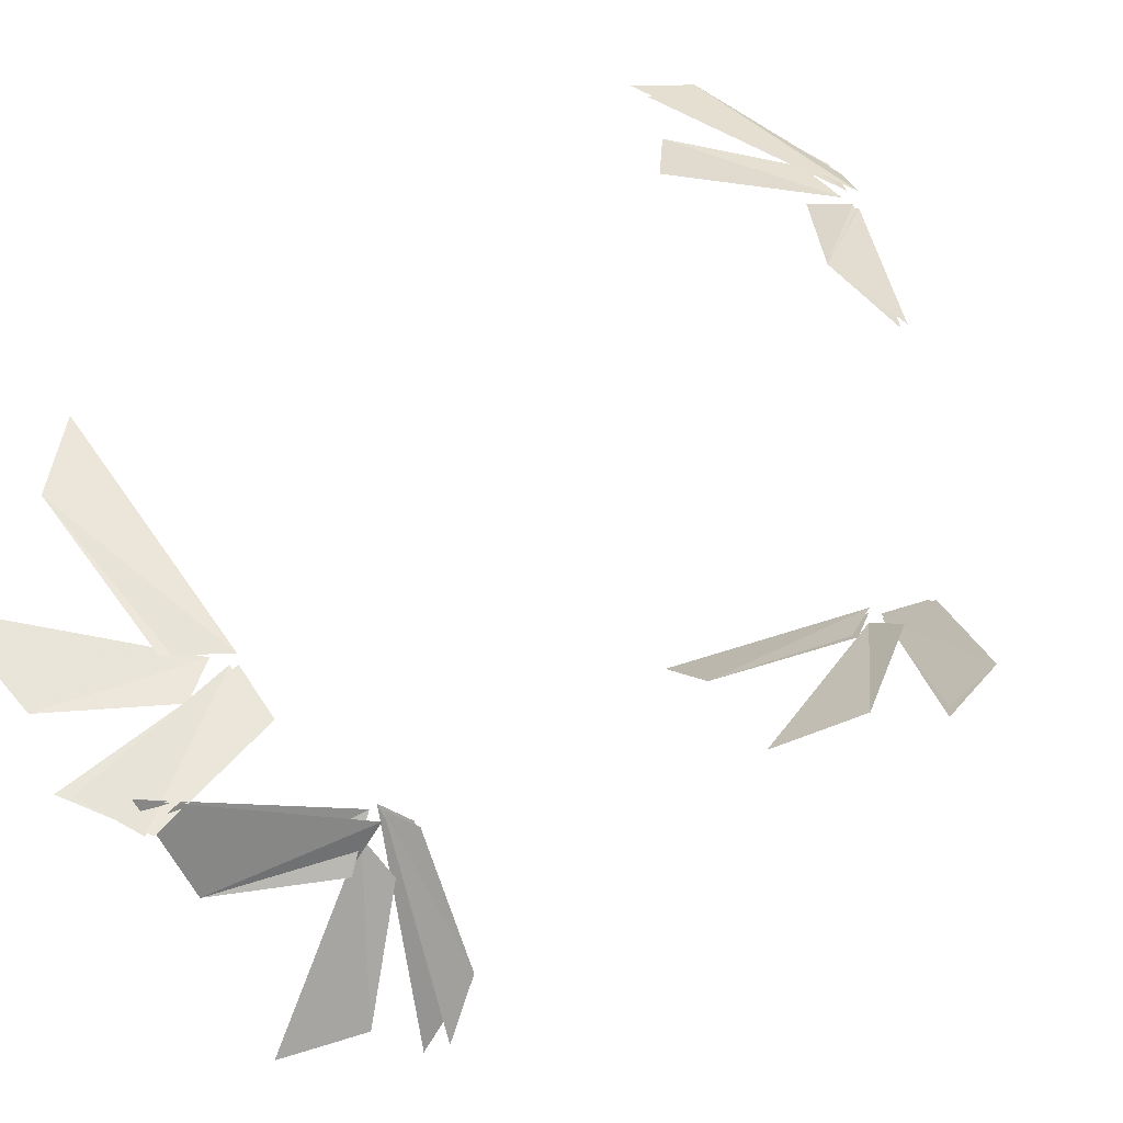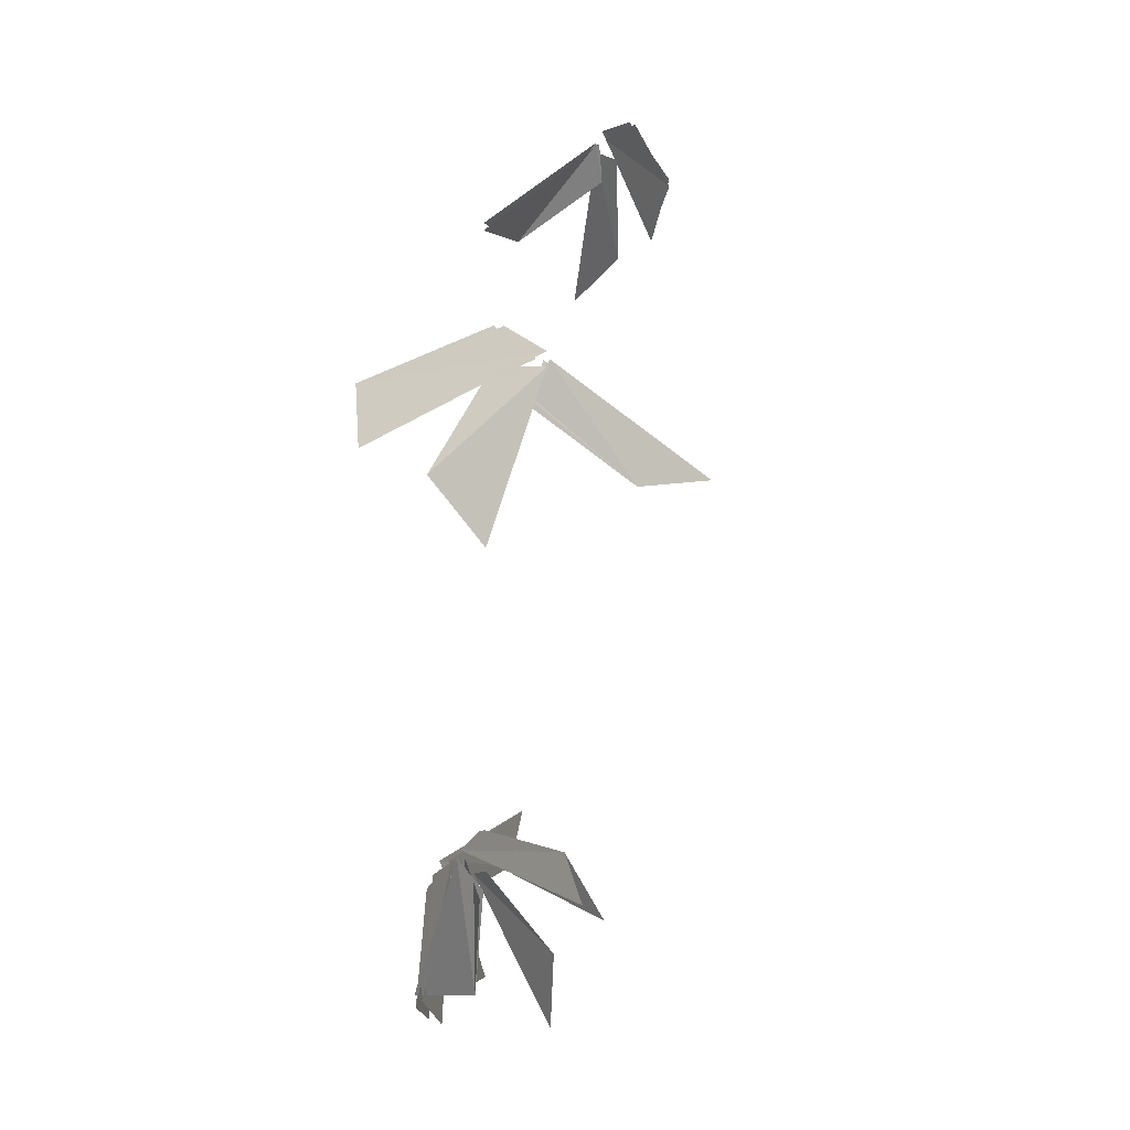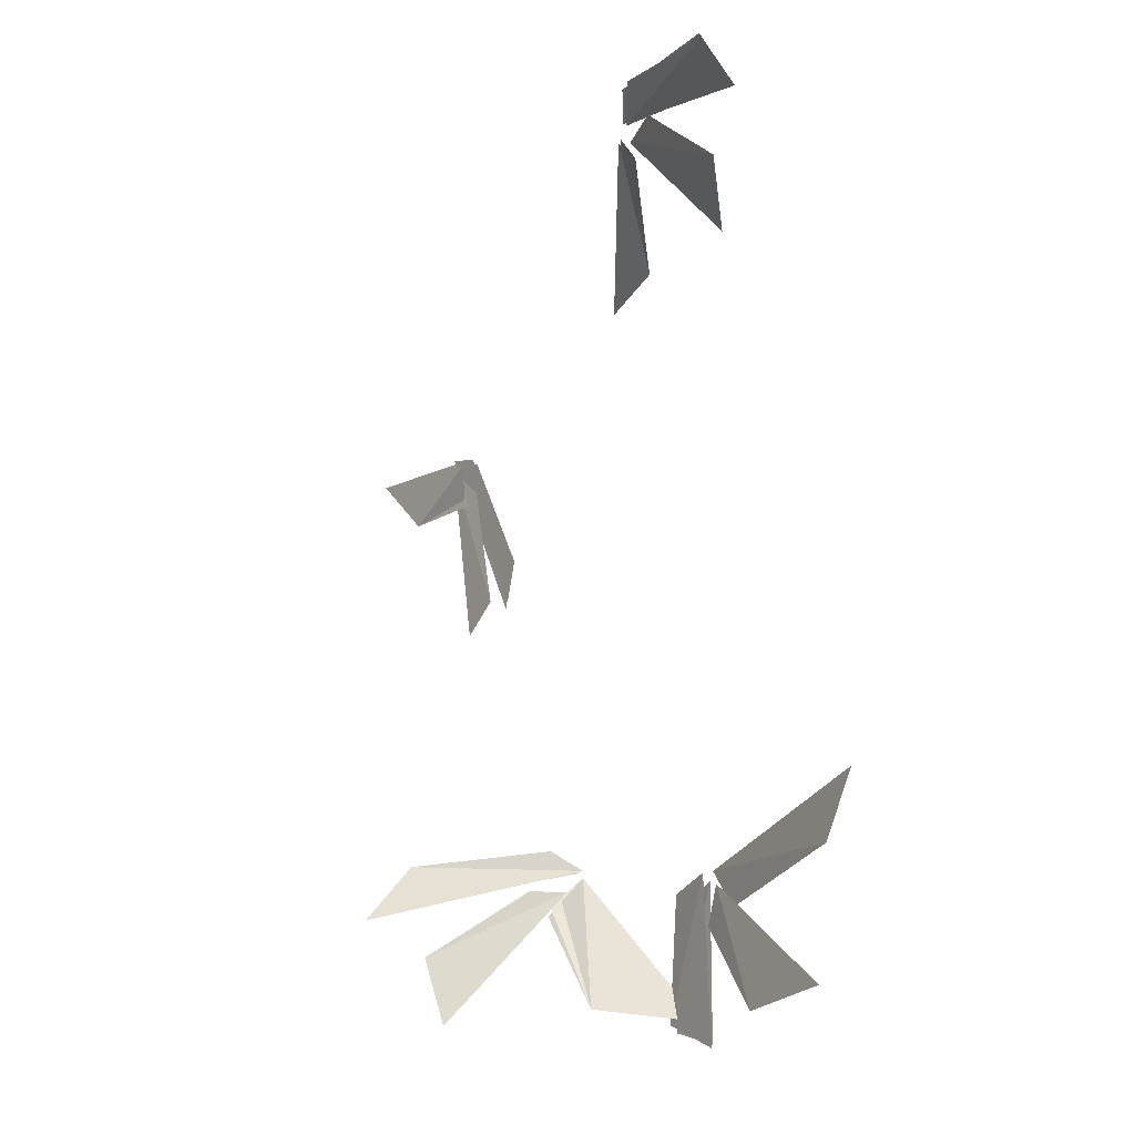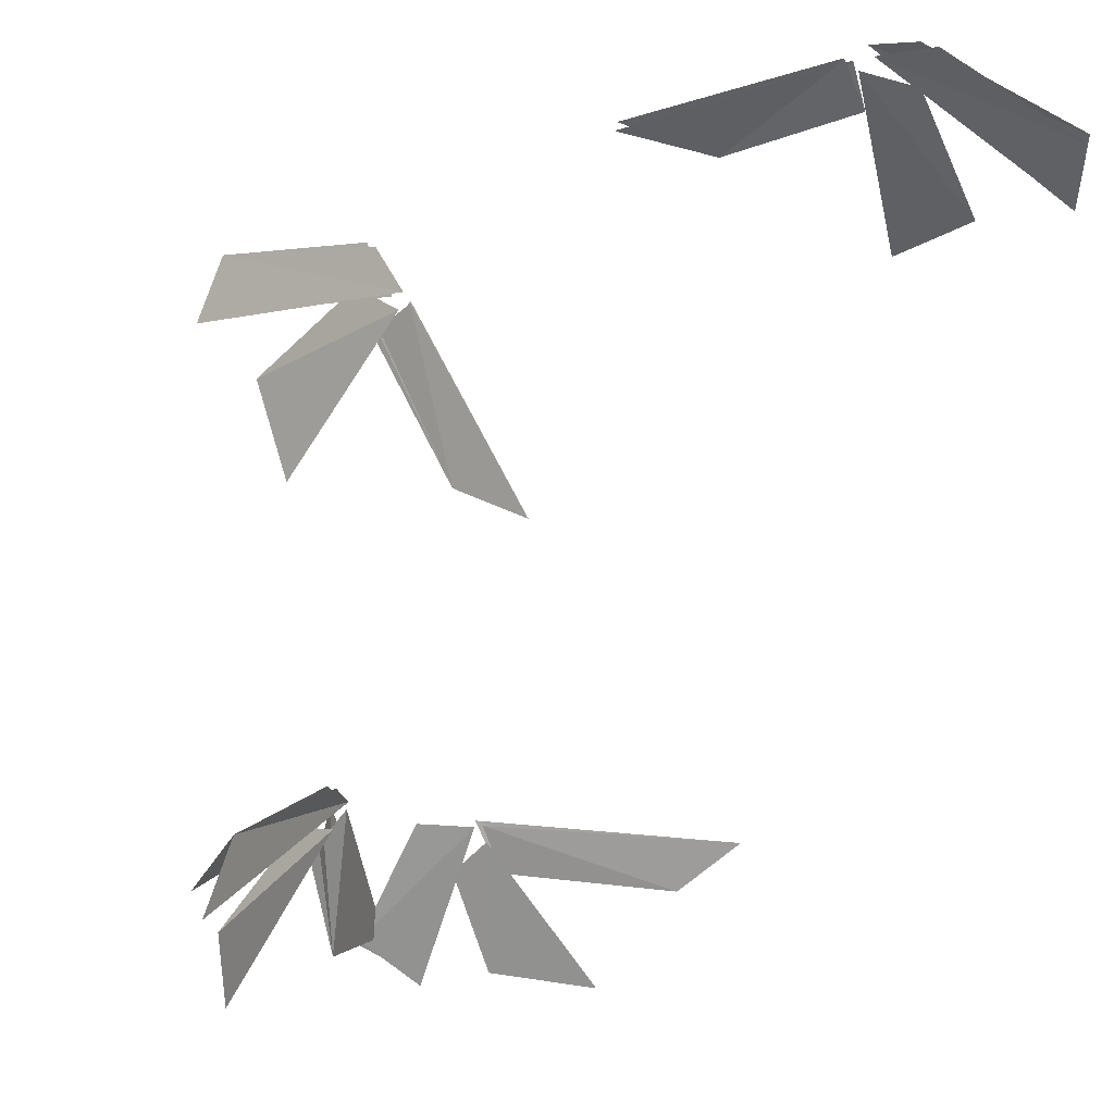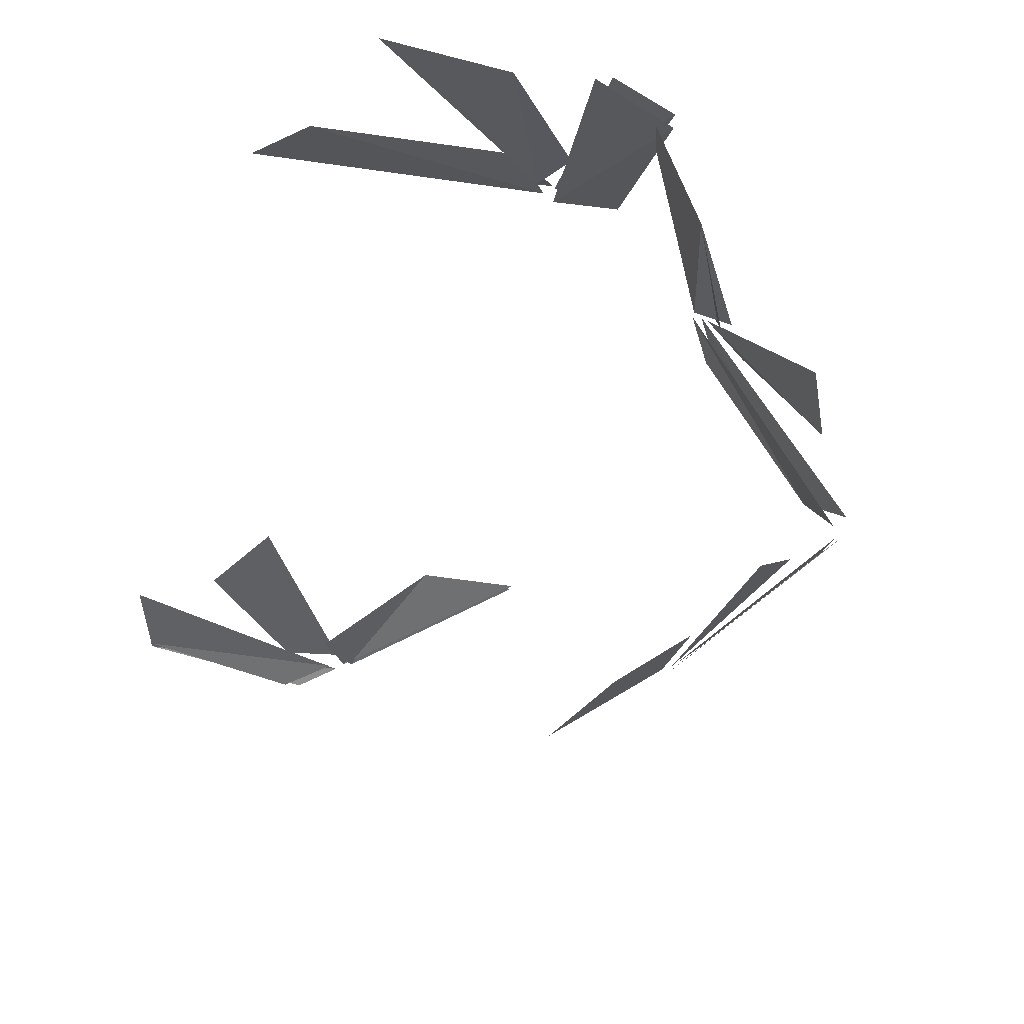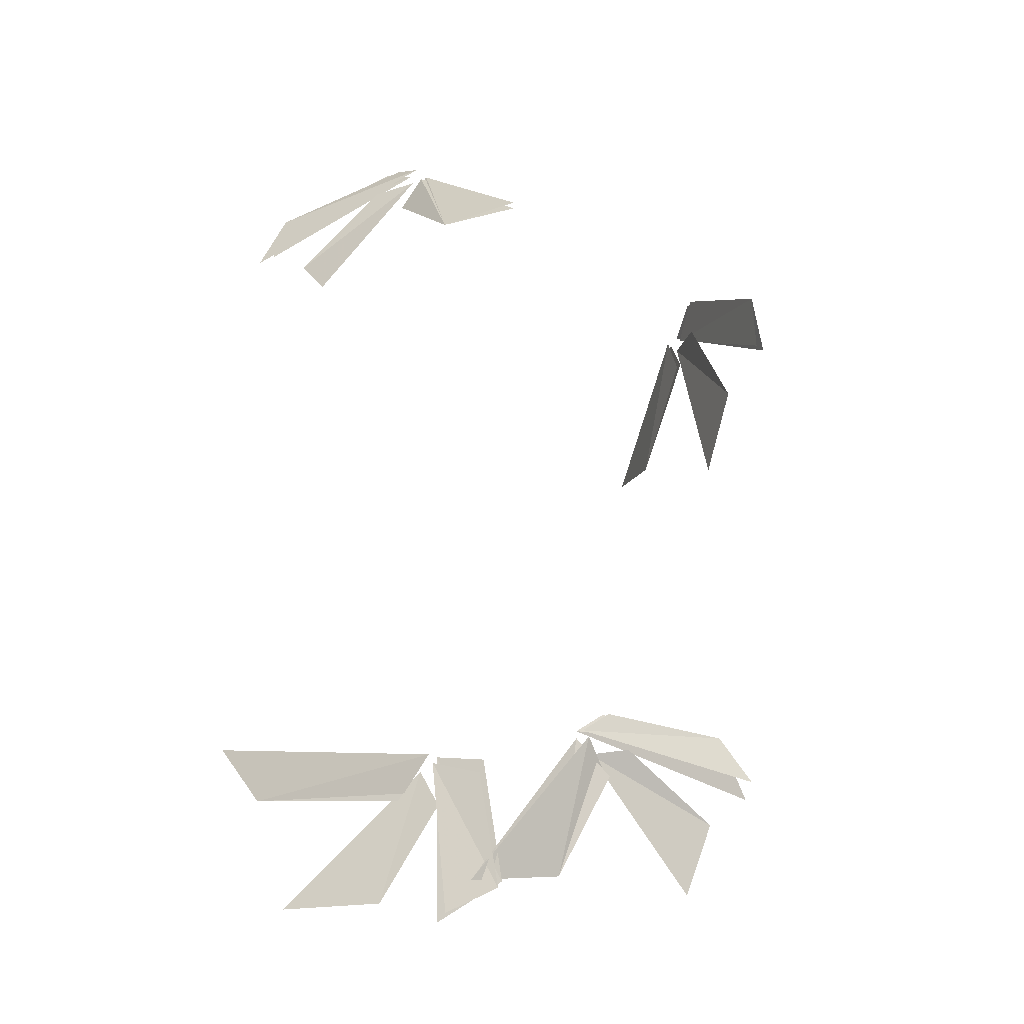
<metadata>
{"format":"obj","ext":"obj","renderer":"f3d","projection":"perspective","resolution":1024,"background":"white","views":[{"elev":52.7,"azim":48.6,"up":"+Z"},{"elev":-0.3,"azim":116.7,"up":"+Y"},{"elev":-25.6,"azim":-109.3,"up":"+Y"},{"elev":-71.7,"azim":164.8,"up":"+Z"},{"elev":-24.1,"azim":-7.5,"up":"+Z"},{"elev":-20.6,"azim":31.1,"up":"+Y"}]}
</metadata>
<code>
v -0.04688 -0.2266 -0.03125
v -0.05469 -0.2656 -0.03906
v -0.1406 -0.2891 -0.03125
v -0.1719 -0.2734 -0.02344
v -0.03906 -0.2266 0
v -0.007812 -0.1094 0
v -0.01562 -0.1094 -0.03125
v 0 -0.2266 -0.03125
v -0.007812 -0.3828 -0.03906
v -0.05469 -0.3828 -0.03906
v -0.03906 -0.2656 0
v -0.1484 -0.2891 0
v -0.2109 -0.3516 -0.007812
v -0.2109 -0.3516 -0.03125
v -0.2188 -0.3438 -0.03125
v -0.1797 -0.2734 0
v 0 -0.2266 0
v 0.01562 -0.1094 0
v 0.02344 0 0.007812
v -0.007812 0 0.007812
v -0.007812 0 -0.03125
v 0.007812 -0.1094 -0.03906
v 0 -0.3828 0
v 0 -0.4922 -0.007812
v -0.01562 -0.5078 -0.04688
v -0.05469 -0.5156 -0.03125
v -0.04688 -0.3828 0
v -0.03125 -0.5 0
v 0 -0.5312 0
v 0.07812 -0.5625 -0.03906
v 0.1094 -0.5469 -0.05469
v 0.1016 -0.5469 -0.07812
v -0.01562 -0.5391 -0.03906
v -0.007812 -0.6484 -0.03125
v -0.04688 -0.6484 -0.01562
v -0.2188 -0.3438 -0.007812
v 0.0625 -0.5547 -0.0625
v 0.007812 -0.6328 0
v 0.02344 -0.7344 0.02344
v 0 -0.7578 0
v -0.02344 -0.75 0.02344
v -0.007812 -0.625 0.007812
v 0 -0.7344 0.03906
v 0.007812 -0.8516 0.07031
v 0.02344 -0.8672 0.0625
v 0 -0.8594 0.03125
v -0.007812 -0.8672 0.04688
v 0.125 -0.6172 -0.08594
v 0.1406 -0.6172 -0.0625
v 0.1562 -0.6172 -0.07031
v 0.1406 -0.6172 -0.09375
v 0.02344 0 -0.03125
v 0 -0.9844 0.1016
v -0.007812 -0.9844 0.08594
v -0.007812 -0.9688 0.1172
v 0 -1 0.1016
v 0.03125 -1.07 0.0625
v 0.03906 -1.062 0.05469
v 0.02344 -1.062 0.03906
v -0.007812 -1 0.08594
v -0.03125 -0.9766 0.1016
v -0.04688 -1.18 0.1094
v 0.007812 -1.07 0.05469
v 0.05469 -1.117 0.007812
v 0.07812 -1.117 0.02344
v 0.08594 -1.117 0.01562
v 0.0625 -1.117 0
v -0.1797 -0.3516 0
v -0.2656 -0.5078 0.07031
v -0.3203 -0.4531 0.03906
v -0.2344 -0.3516 0
v -0.1641 -0.3438 -0.007812
v 0 -0.4531 0.04688
v -0.09375 -0.4609 0.05469
v -0.1953 -0.3828 0
v -0.1875 -0.3359 -0.007812
v -0.3828 -0.4141 0.02344
v -0.3828 -0.3594 0
v -0.2344 -0.3125 -0.02344
v 0 -0.4609 0.04688
v -0.1719 -0.3438 -0.007812
v -0.3828 -0.3516 0
v -0.3984 -0.4219 0.03125
v -0.1797 -0.3281 -0.007812
v -0.2188 -0.3125 -0.02344
v 0.1484 -0.6172 -0.09375
v 0.2969 -0.7031 0.01562
v 0.2969 -0.6484 0.02344
v 0.1797 -0.5859 -0.0625
v 0.1406 -0.625 -0.1016
v 0.1953 -0.8047 -0.0625
v 0.2422 -0.7344 -0.02344
v 0.1797 -0.625 -0.0625
v 0.1328 -0.6172 -0.1016
v 0 -0.7344 -0.2188
v 0.0625 -0.7422 -0.1641
v 0.1562 -0.6562 -0.07812
v 0.3047 -0.7109 0.01562
v 0.1406 -0.6094 -0.1016
v 0.1719 -0.5859 -0.07031
v 0.1328 -0.6172 -0.09375
v 0.1484 -0.6562 -0.08594
v -0.1094 -1.305 0.1406
v -0.2188 -1.305 0.1641
v -0.07031 -1.164 0.125
v -0.04688 -1.203 0.125
v -0.2656 -1.18 0.1562
v -0.3125 -1.117 0.1641
v -0.05469 -1.148 0.1328
v -0.08594 -1.188 0.1328
v 0.02344 -1.289 0.1094
v -0.04688 -1.328 0.125
v -0.05469 -1.148 0.1172
v 0 -1.156 0.1094
v 0.04688 -1.273 0.03125
v 0 -1.289 0.1328
v 0.08594 -1.125 0.03125
v 0.08594 -1.156 0
v 0.1562 -1.203 -0.1172
v 0.1328 -1.281 -0.1016
v 0.07812 -1.141 0.01562
v 0.1094 -1.133 -0.01562
v 0.1641 -1.102 -0.1328
v 0.1719 -1.164 -0.1797
v 0.07031 -1.117 0.03125
v 0.08594 -1.094 0
v 0.07031 -1.125 0.03125
v 0.09375 -1.164 0
v 0.07812 -1.117 0.03125
v 0.1875 -1.148 -0.1641
v 0.09375 -1.094 0
v -0.0625 -1.148 0.125
v -0.09375 -1.195 0.1328
v -0.05469 -1.156 0.125
v -0.03125 -1.32 0.1328
v 0.02344 -1.297 0.1172
v 0 -1.172 0.1172
v 0.3828 -0.2188 -0.07031
v 0.1328 -0.6172 0.1328
v -0.2188 -0.05469 -0.1641
v -0.1094 0 -0.2031
v 0.3281 -0.2734 -0.04688
v -0.5938 -0.25 -0.0625
v 0.3906 -0.4297 0.03125
v -0.1406 -0.625 0.1328
v 0.01562 -0.1094 -0.1328
v -0.625 -0.007812 -0.1875
v -0.7266 -0.4062 0.02344
v -0.01562 -0.1719 -0.1016
v -0.8281 -0.4609 0.04688
v -0.3281 -0.6875 0.1719
v -0.3438 -0.1641 -0.1016
v -0.1953 0.1016 -0.2578
v -0.6562 -0.1484 -0.1094
v 0.1094 -0.2656 -0.04688
v -0.3047 -0.6875 -0.4375
v 0.09375 -0.9297 -0.1406
v 0 -0.3672 -0.1875
v -0.2891 -0.4609 -0.4219
v -0.1094 -0.9062 -0.3125
v 0.1719 -0.3125 -0.04688
v 0.09375 -0.2188 -0.1094
v -0.25 -0.5234 -0.3906
v 0.4609 -0.5391 0.1484
v 0.4922 -0.2734 0.1875
v 0.5625 -0.7109 0.2109
v 0.01562 -0.4375 -0.1719
v 0.1641 -0.1172 -0.03906
v 0.5156 -0.4375 0.2031
v -0.07812 -0.5312 -0.2578
v 0.6406 -0.7656 0.2656
v 0.25 -1 -0.03906
v 0.2734 -0.4375 0.01562
v 0.5938 -1.219 0.02344
v 0.1641 -1.516 0.1016
v 0.04688 -0.9688 0.1016
v 0.1484 -1.609 0.1016
v -0.4062 -1.453 0.1875
v 0.2422 -1.148 0.07812
v 0.5078 -0.8828 0.03125
v 0.4375 -1.328 0.04688
v -0.1328 -0.9375 0.1328
v 0.3594 -1.102 -0.5312
v 0.1797 -1.445 -0.2344
v 0.125 -0.9219 -0.02344
v 0.2188 -0.6953 -0.1641
v 0.3203 -1.07 -0.4297
v -0.007812 -1 0.2266
v 0.01562 -0.6562 0.2188
v 0.2578 -0.8203 -0.2656
v -0.05469 -1.117 0.2891
v -0.1797 -1.148 0.5234
v -0.02344 -1.484 0.1484
v 0.05469 -0.8281 0.1328
v 0 -0.7734 0.2422
v -0.1562 -1.18 0.4531
v 0.2344 -0.9375 -0.2578
v -0.1484 -1.359 0.4375
v 0.1016 -1.43 -0.0625
v -0.03906 -0.9375 0.2734
v -0.2266 -0.75 0.1328
v -0.5859 -1.133 0.2031
v 0.3047 -1 0.0625
v 0.3359 -0.8906 0.04688
v -0.2656 -0.8125 0.1484
v 0.2734 -1.352 0.07031
v -0.4922 -0.875 0.1875
v -0.4375 -1.312 0.1953
v 0.1094 -0.9062 0.09375
v -0.04688 -0.2266 -0.03125
v -0.04688 -0.2266 -0.03125
v -0.04688 -0.2266 -0.03125
v -0.04688 -0.2266 -0.03125
v -0.04688 -0.2266 -0.03125
v -0.04688 -0.2266 -0.03125
v -0.04688 -0.2266 -0.03125
v -0.04688 -0.2266 -0.03125
v -0.04688 -0.2266 -0.03125
v -0.04688 -0.2266 -0.03125
v -0.04688 -0.2266 -0.03125
v -0.04688 -0.2266 -0.03125
f 1 2 3
f 1 3 4
f 1 4 5
f 1 5 6
f 1 6 7
f 1 7 8
f 1 8 2
f 2 8 9
f 2 9 10
f 2 10 11
f 2 11 12
f 2 12 3
f 3 12 13
f 3 13 14
f 3 14 4
f 4 14 15
f 4 15 16
f 4 16 5
f 5 16 11
f 5 11 17
f 5 17 18
f 5 18 6
f 6 18 19
f 6 19 20
f 6 20 7
f 7 20 21
f 7 21 22
f 7 22 8
f 8 22 17
f 8 17 23
f 8 23 9
f 9 23 24
f 9 24 25
f 9 25 10
f 10 25 26
f 10 26 27
f 10 27 11
f 11 27 17
f 17 27 23
f 23 27 28
f 23 28 24
f 24 28 29
f 24 29 30
f 24 30 31
f 24 31 25
f 25 31 32
f 25 32 33
f 25 33 26
f 26 33 34
f 26 34 35
f 26 35 28
f 26 28 27
f 11 16 12
f 12 16 36
f 12 36 13
f 13 36 15
f 13 15 14
f 16 15 36
f 32 37 33
f 33 37 29
f 33 29 38
f 33 38 34
f 34 38 39
f 34 39 40
f 34 40 35
f 35 40 41
f 35 41 42
f 35 42 28
f 28 42 29
f 29 42 38
f 38 42 43
f 38 43 39
f 39 43 44
f 39 44 45
f 39 45 40
f 40 45 46
f 40 46 41
f 41 46 47
f 41 47 43
f 41 43 42
f 37 30 29
f 30 37 48
f 30 48 49
f 30 49 31
f 31 49 50
f 31 50 32
f 32 50 51
f 32 51 37
f 37 51 48
f 48 51 49
f 49 51 50
f 17 22 18
f 18 22 52
f 18 52 19
f 22 21 52
f 53 54 46
f 53 46 45
f 53 45 55
f 53 55 56
f 53 56 57
f 53 57 58
f 53 58 54
f 54 58 59
f 54 59 60
f 54 60 61
f 54 61 47
f 54 47 46
f 61 55 44
f 61 44 47
f 47 44 43
f 55 45 44
f 62 56 55
f 62 55 61
f 62 61 60
f 62 60 56
f 56 60 63
f 56 63 57
f 57 63 64
f 57 64 65
f 57 65 58
f 58 65 66
f 58 66 59
f 59 66 67
f 59 67 63
f 59 63 60
f 65 64 67
f 65 67 66
f 67 64 63
f 68 69 70
f 68 70 71
f 68 71 68
f 68 68 70
f 68 70 69
f 70 68 71
f 72 73 74
f 72 74 75
f 72 75 72
f 76 77 78
f 76 78 79
f 76 79 76
f 74 80 81
f 74 81 81
f 74 81 75
f 82 83 84
f 82 84 84
f 82 84 85
f 86 87 88
f 86 88 89
f 86 89 86
f 90 91 92
f 90 92 93
f 90 93 90
f 90 90 92
f 90 92 91
f 92 90 93
f 94 95 96
f 94 96 97
f 94 97 94
f 88 98 99
f 88 99 99
f 88 99 100
f 96 95 101
f 96 101 101
f 96 101 102
f 103 104 105
f 103 105 105
f 103 105 106
f 103 106 105
f 103 105 104
f 107 108 109
f 107 109 109
f 107 109 110
f 111 112 113
f 111 113 113
f 111 113 114
f 115 116 117
f 115 117 117
f 115 117 118
f 119 120 121
f 119 121 121
f 119 121 122
f 119 122 121
f 119 121 120
f 123 124 125
f 123 125 125
f 123 125 126
f 121 122 121
f 127 116 115
f 127 115 128
f 127 128 127
f 129 130 123
f 129 123 131
f 129 131 129
f 105 106 105
f 132 108 107
f 132 107 133
f 132 133 132
f 134 135 136
f 134 136 137
f 134 137 134

</code>
